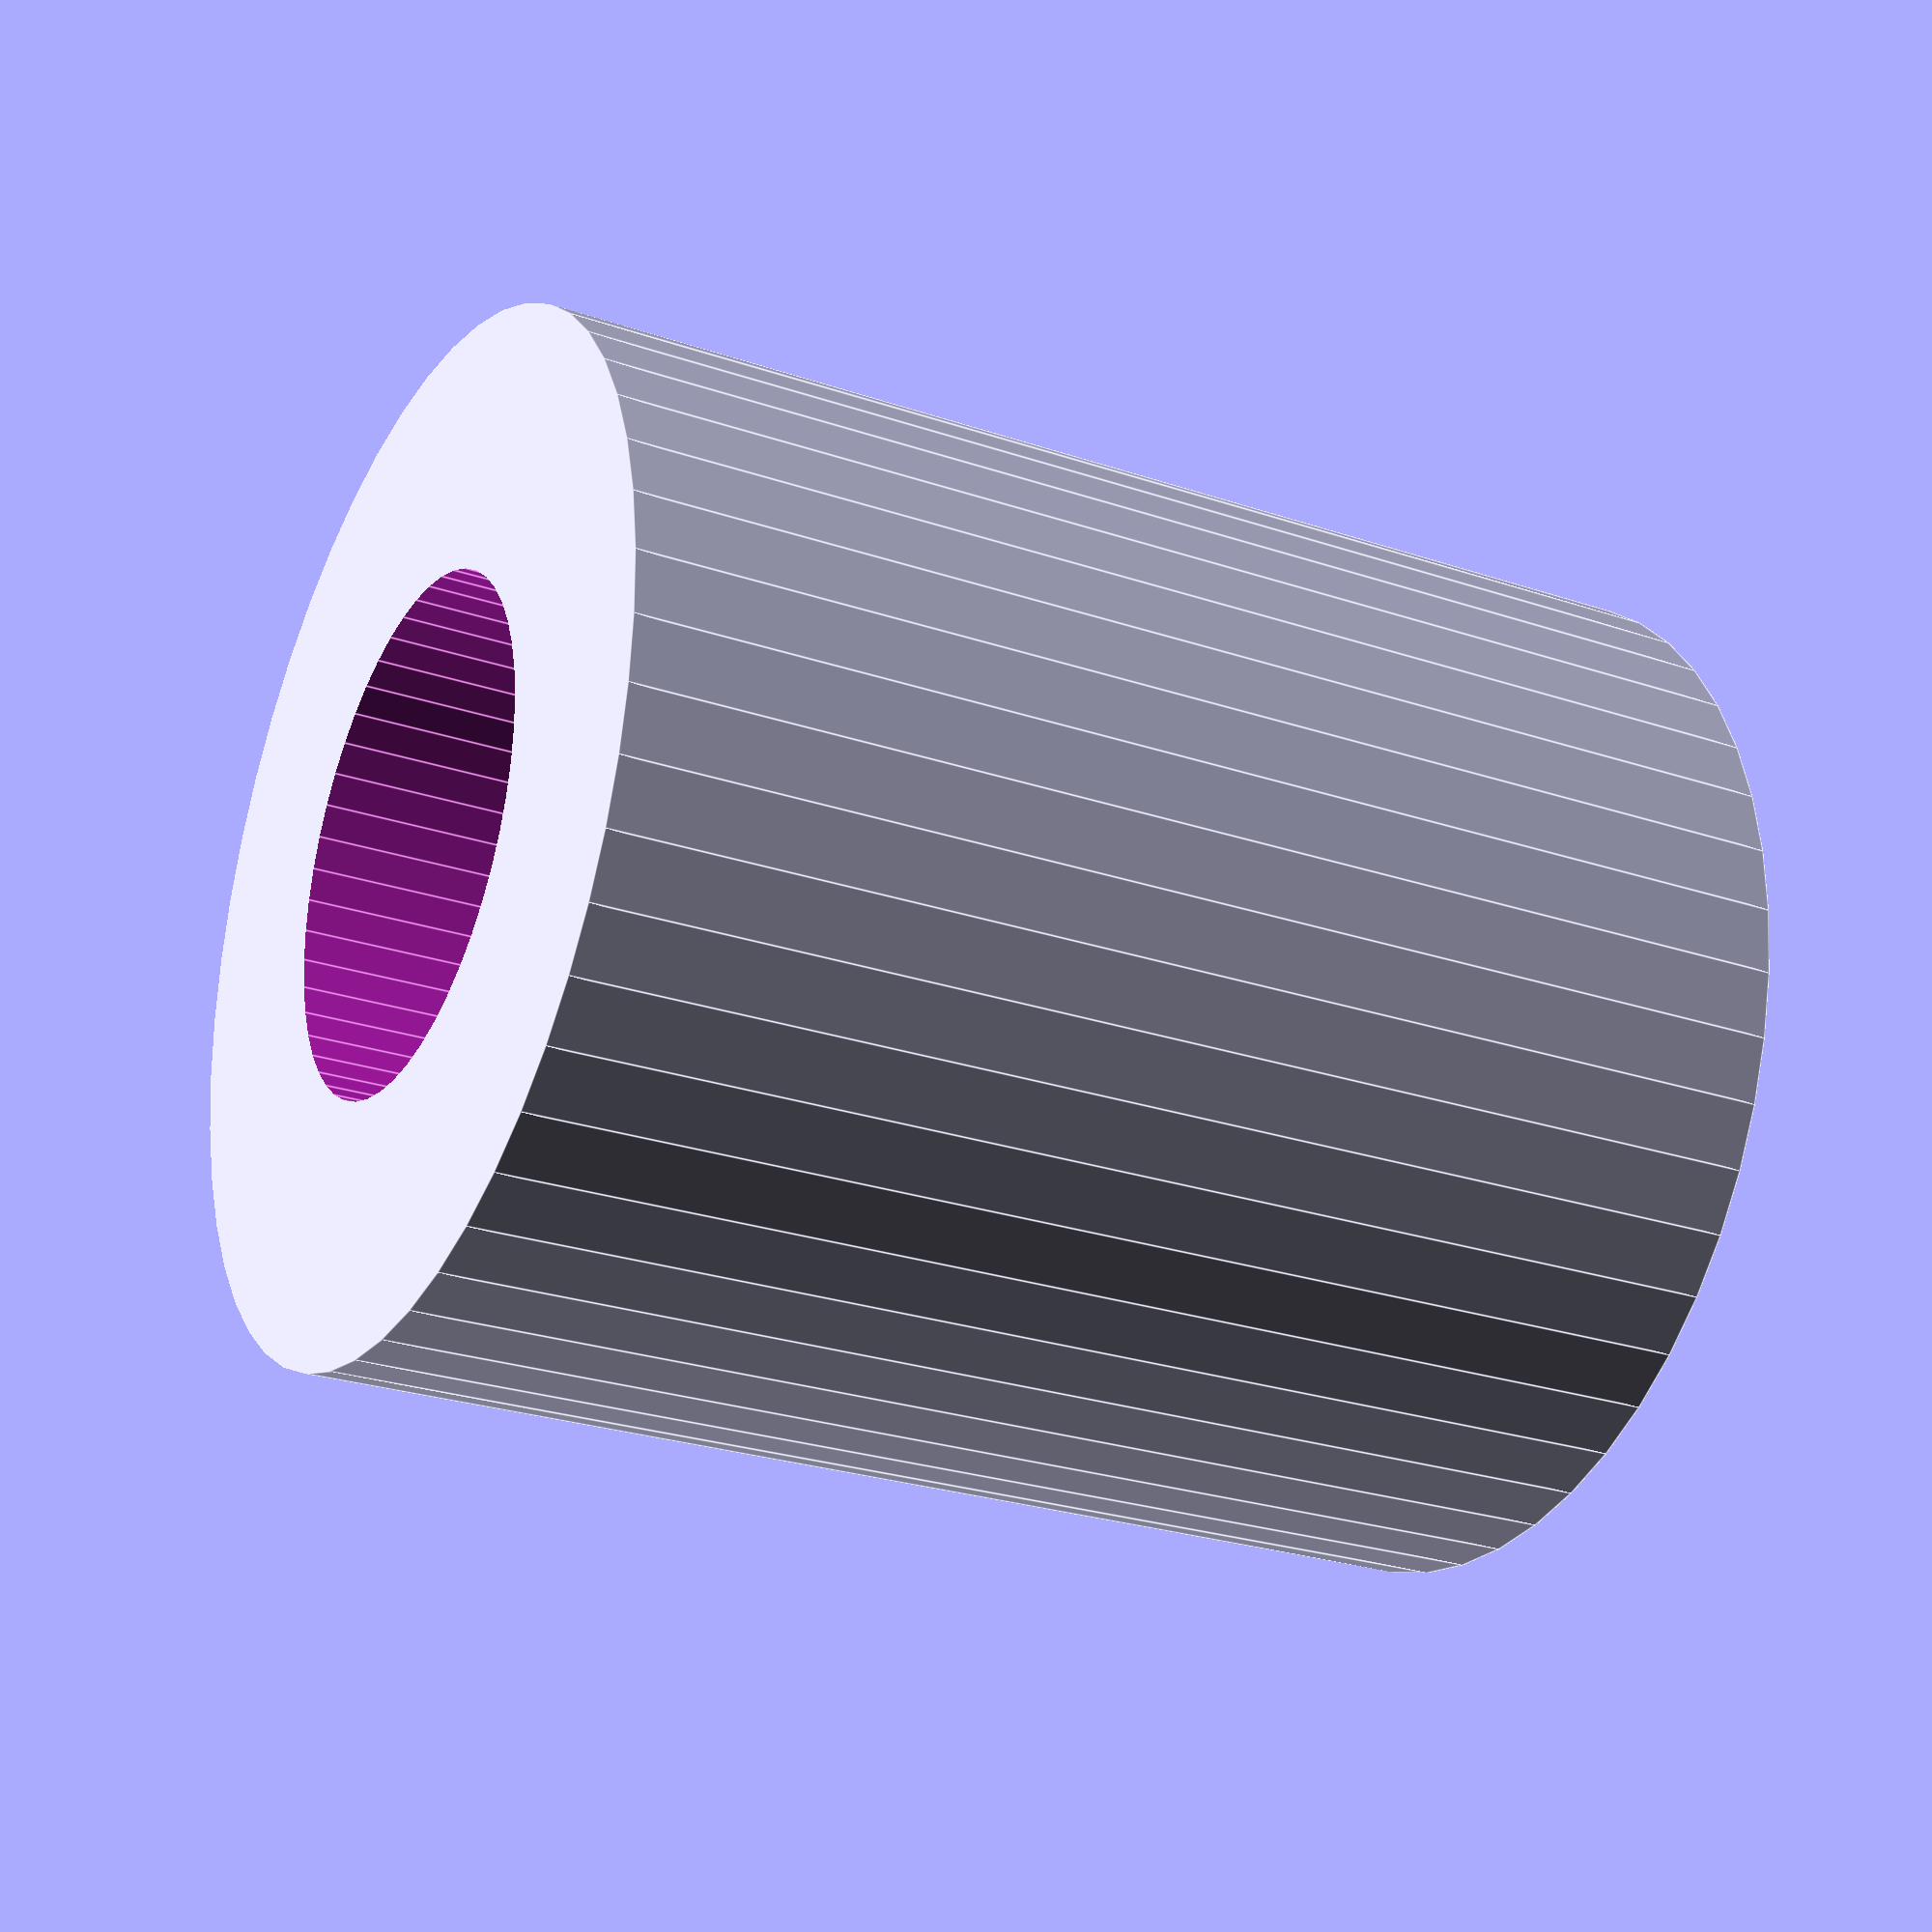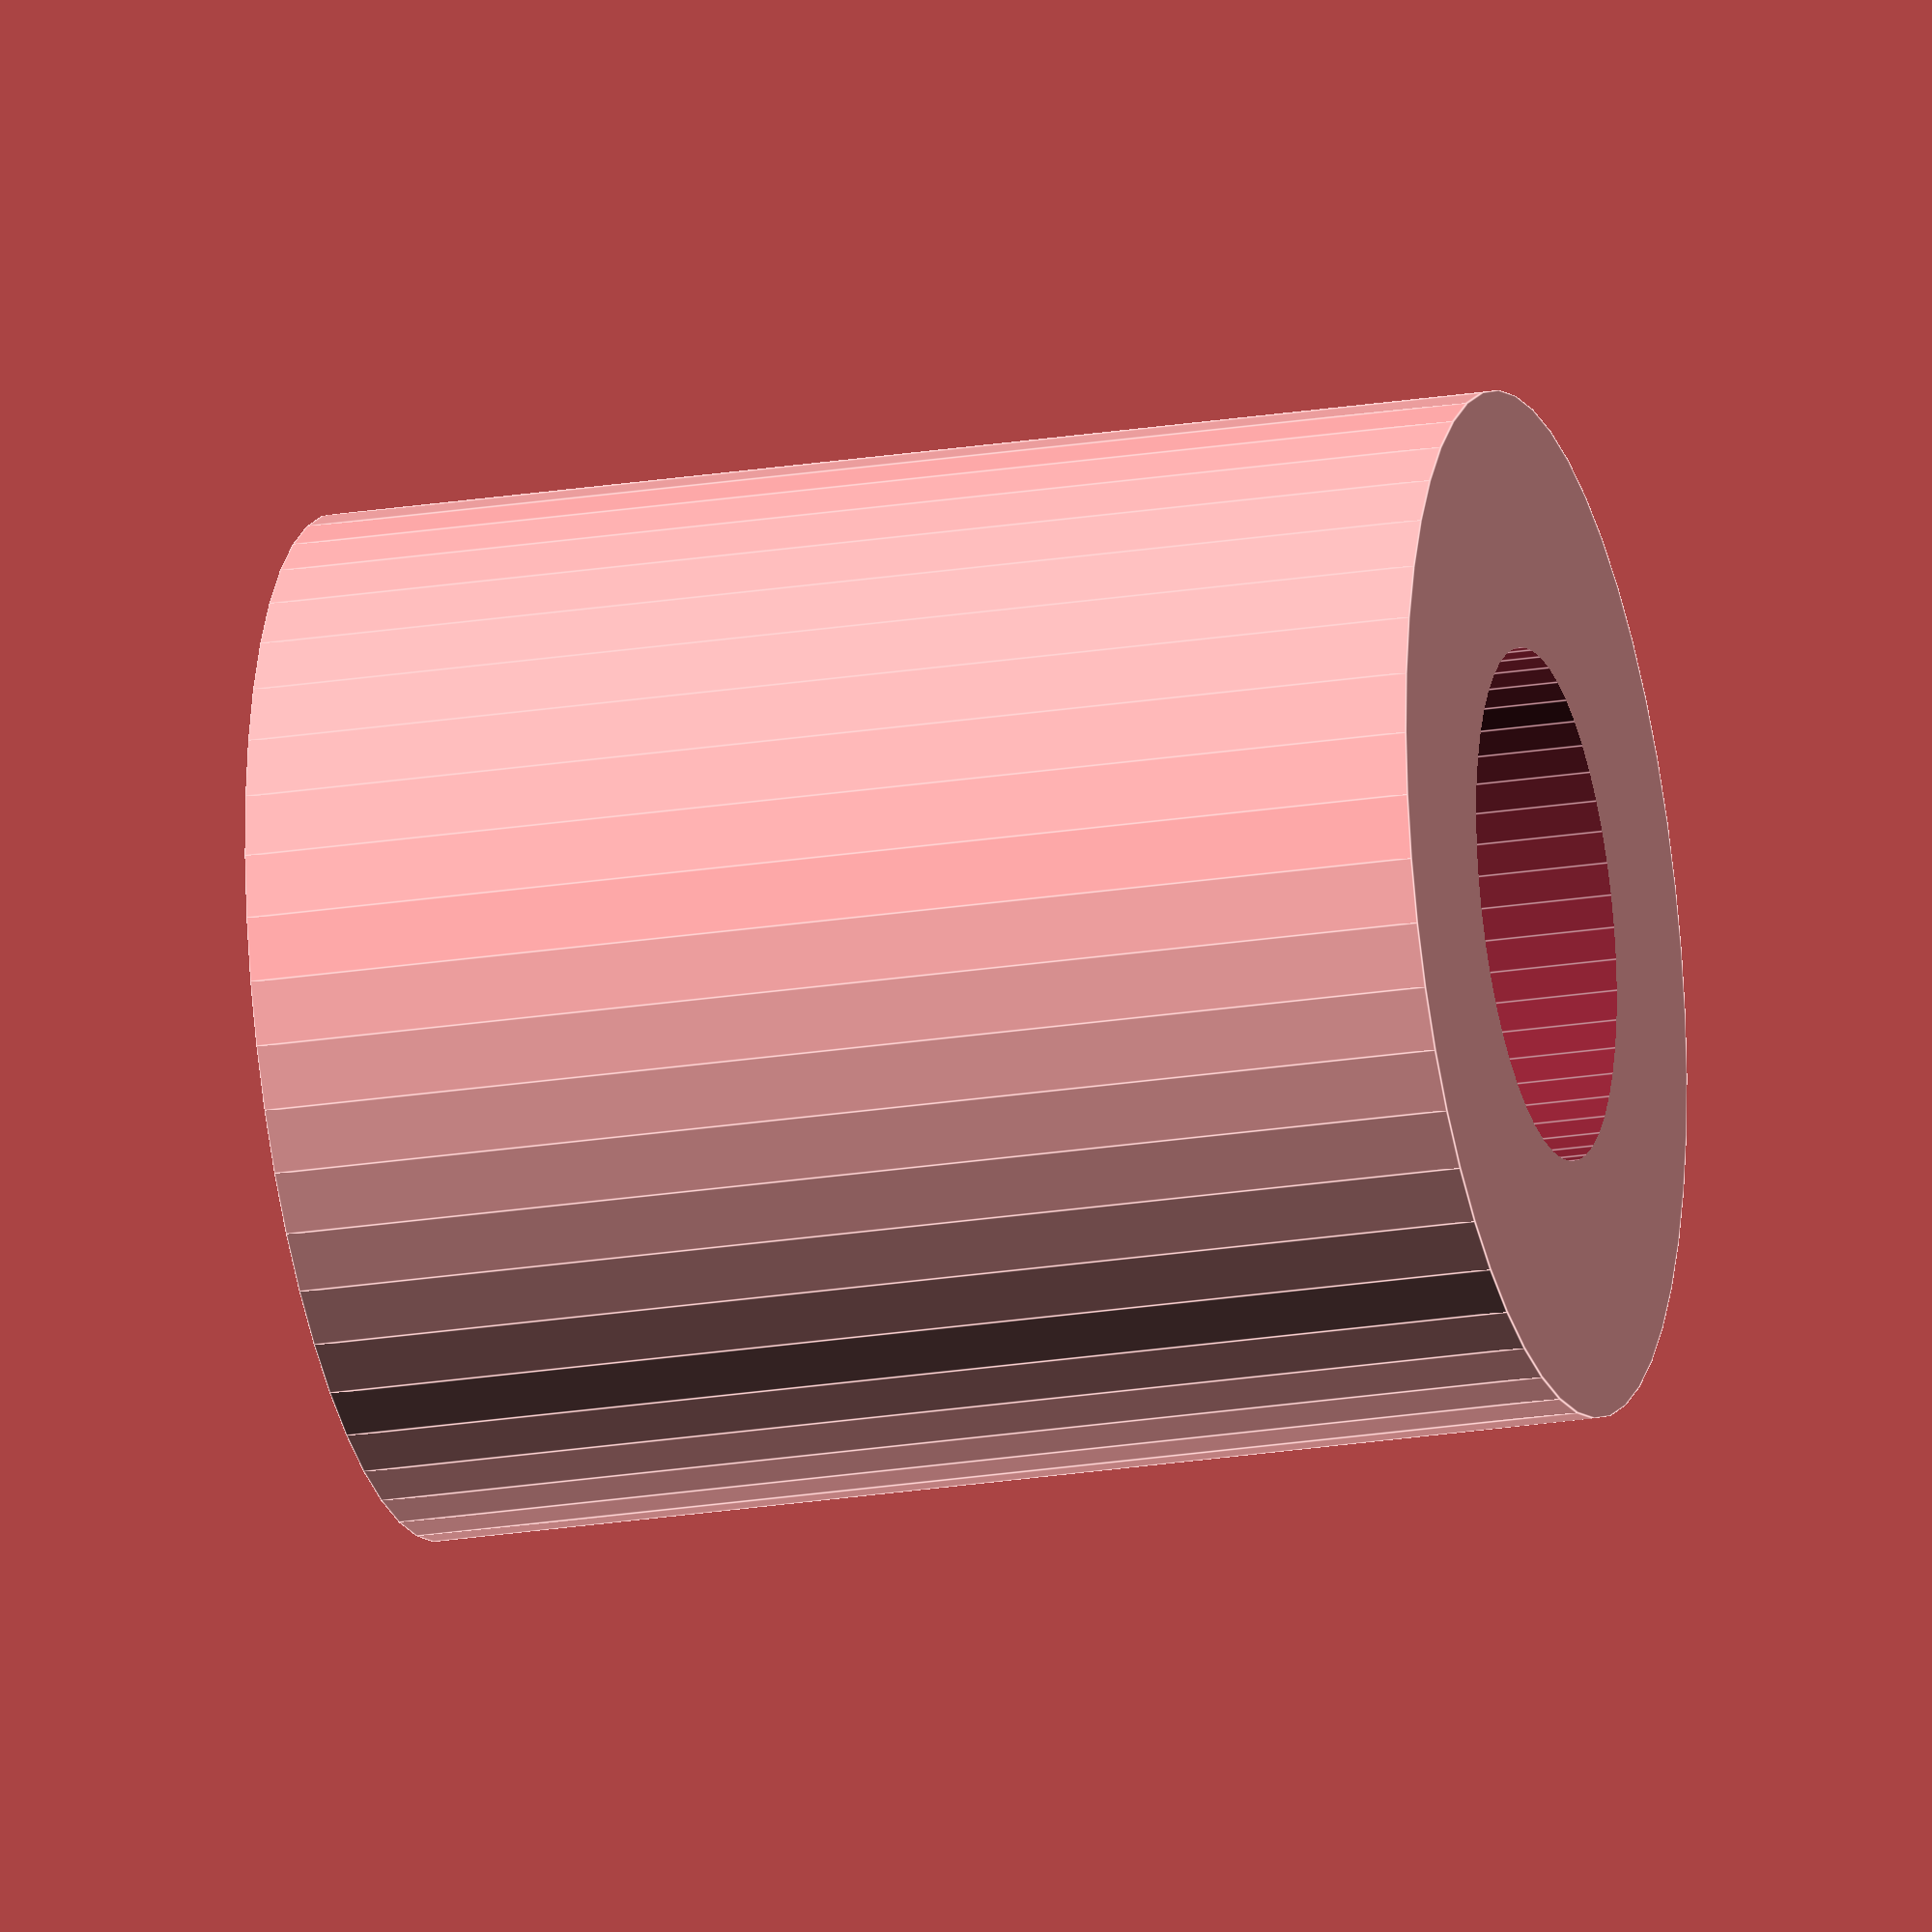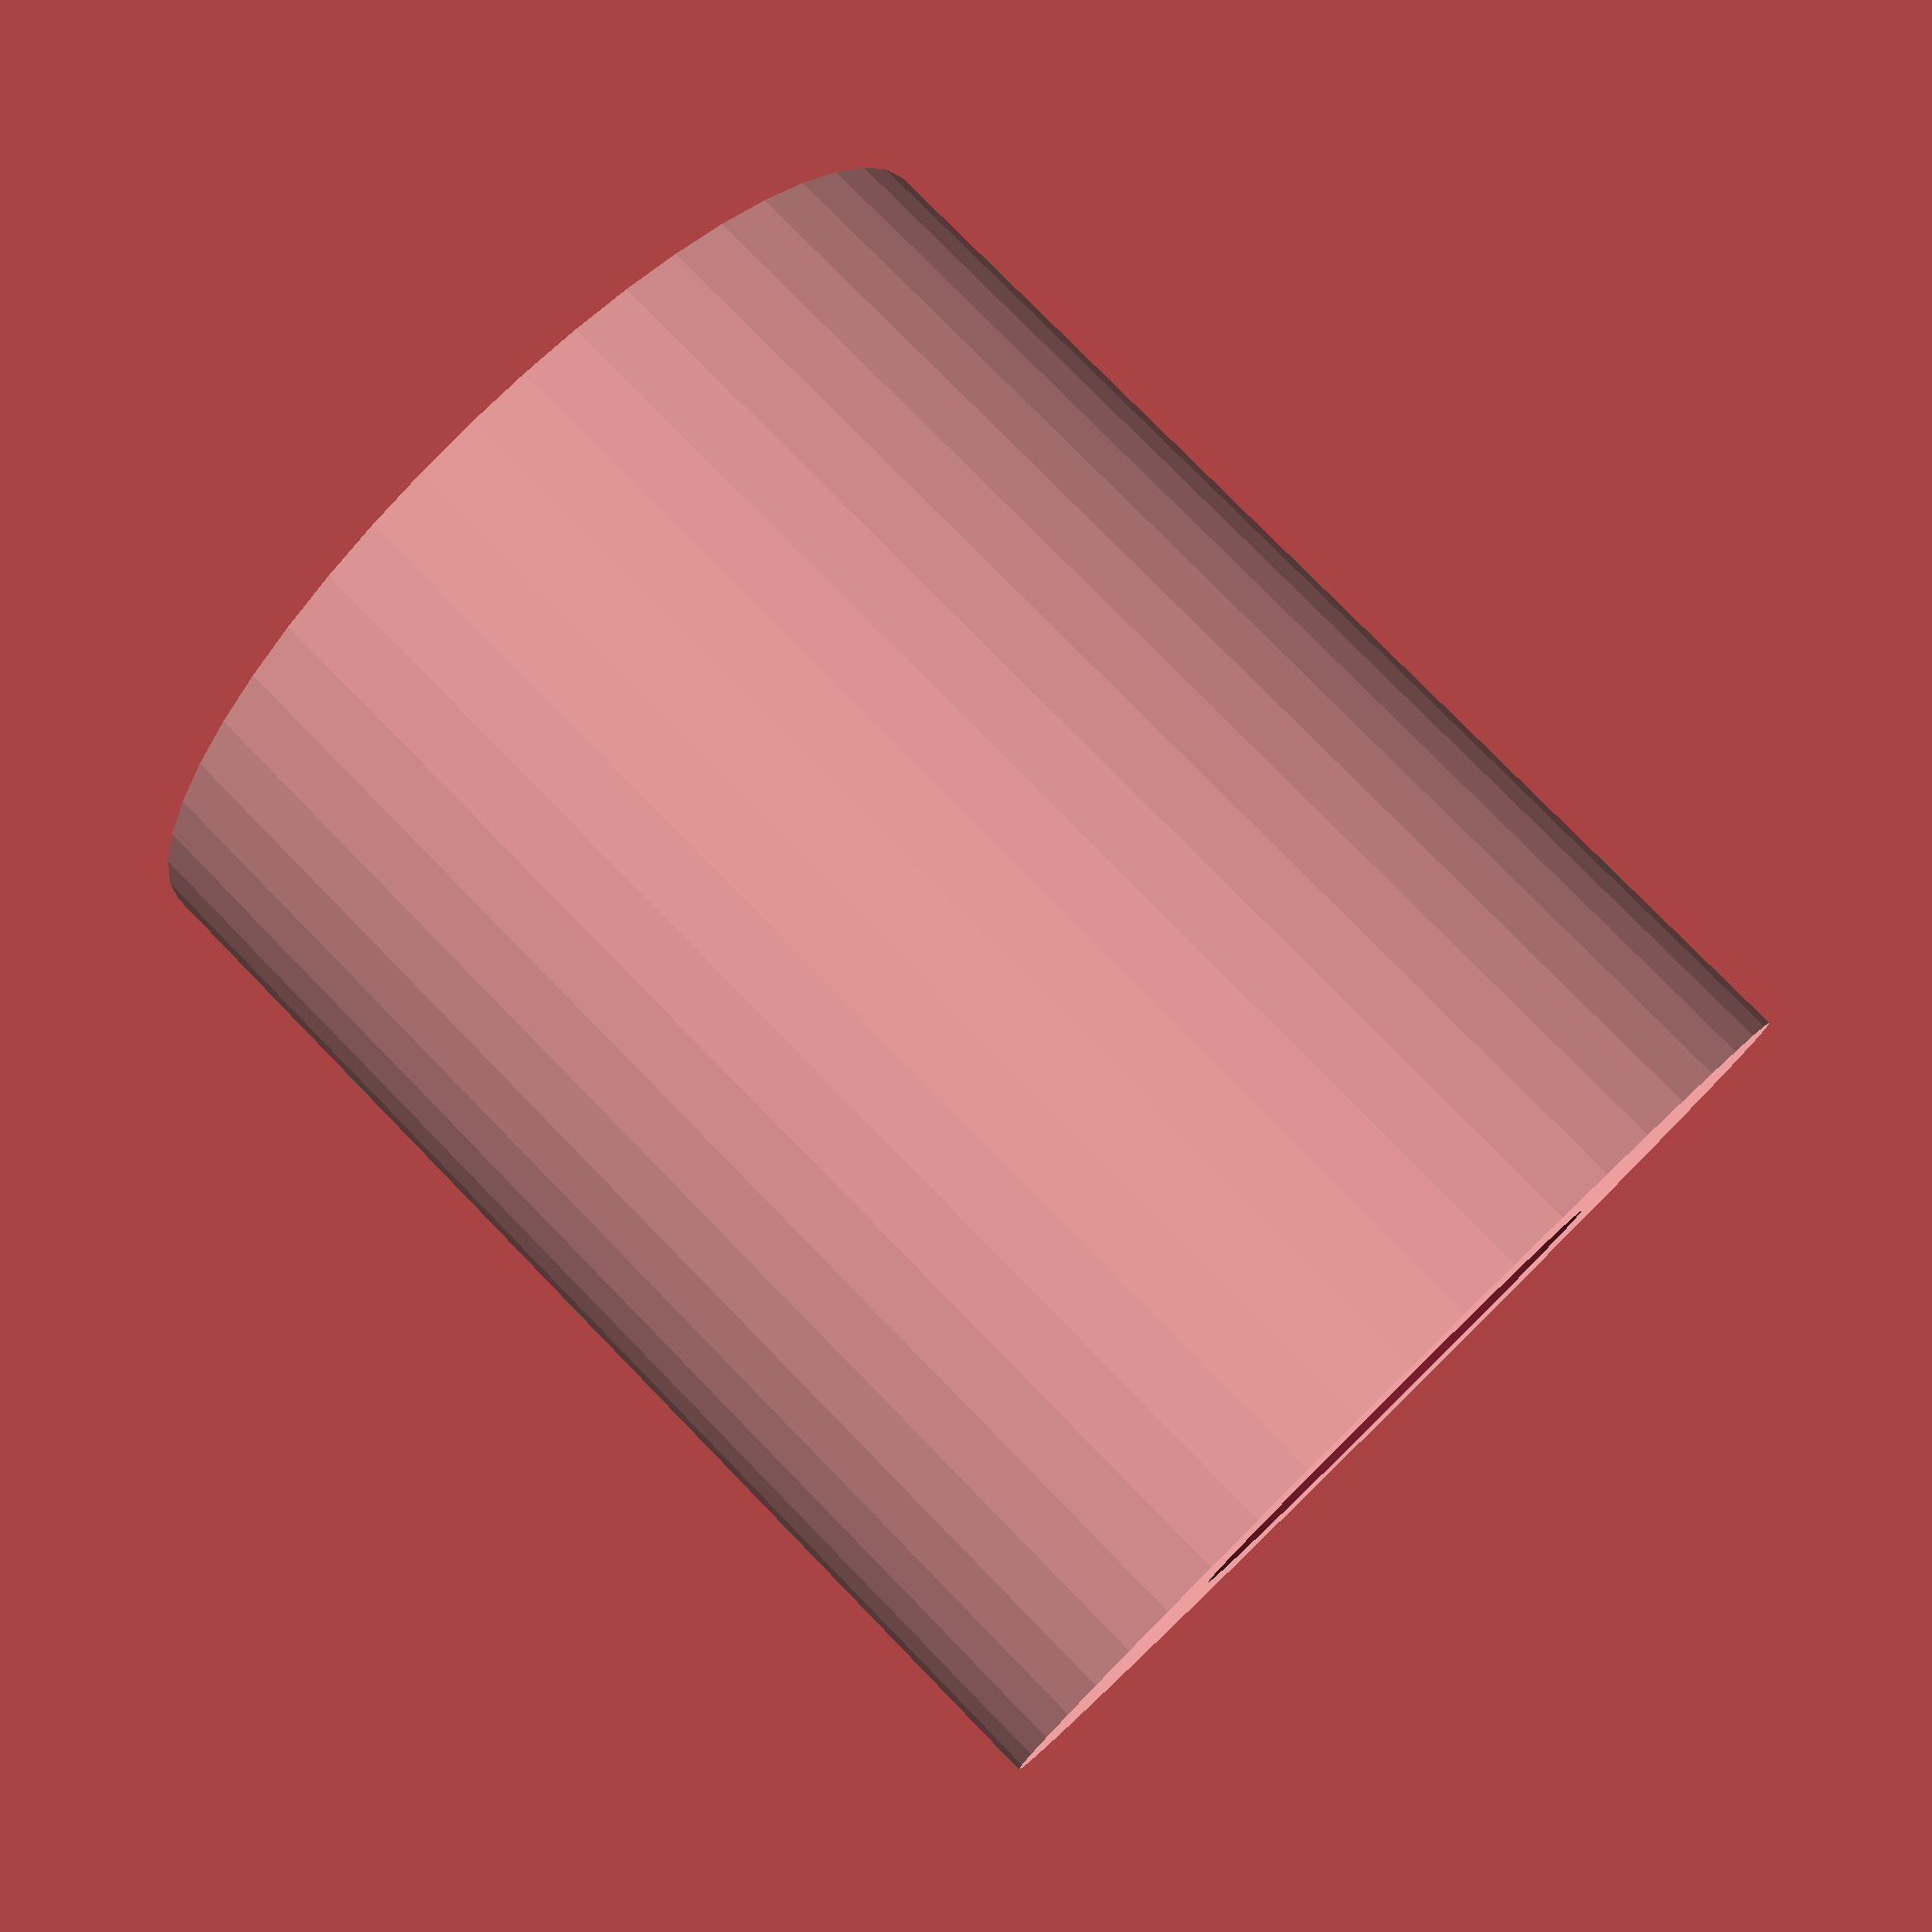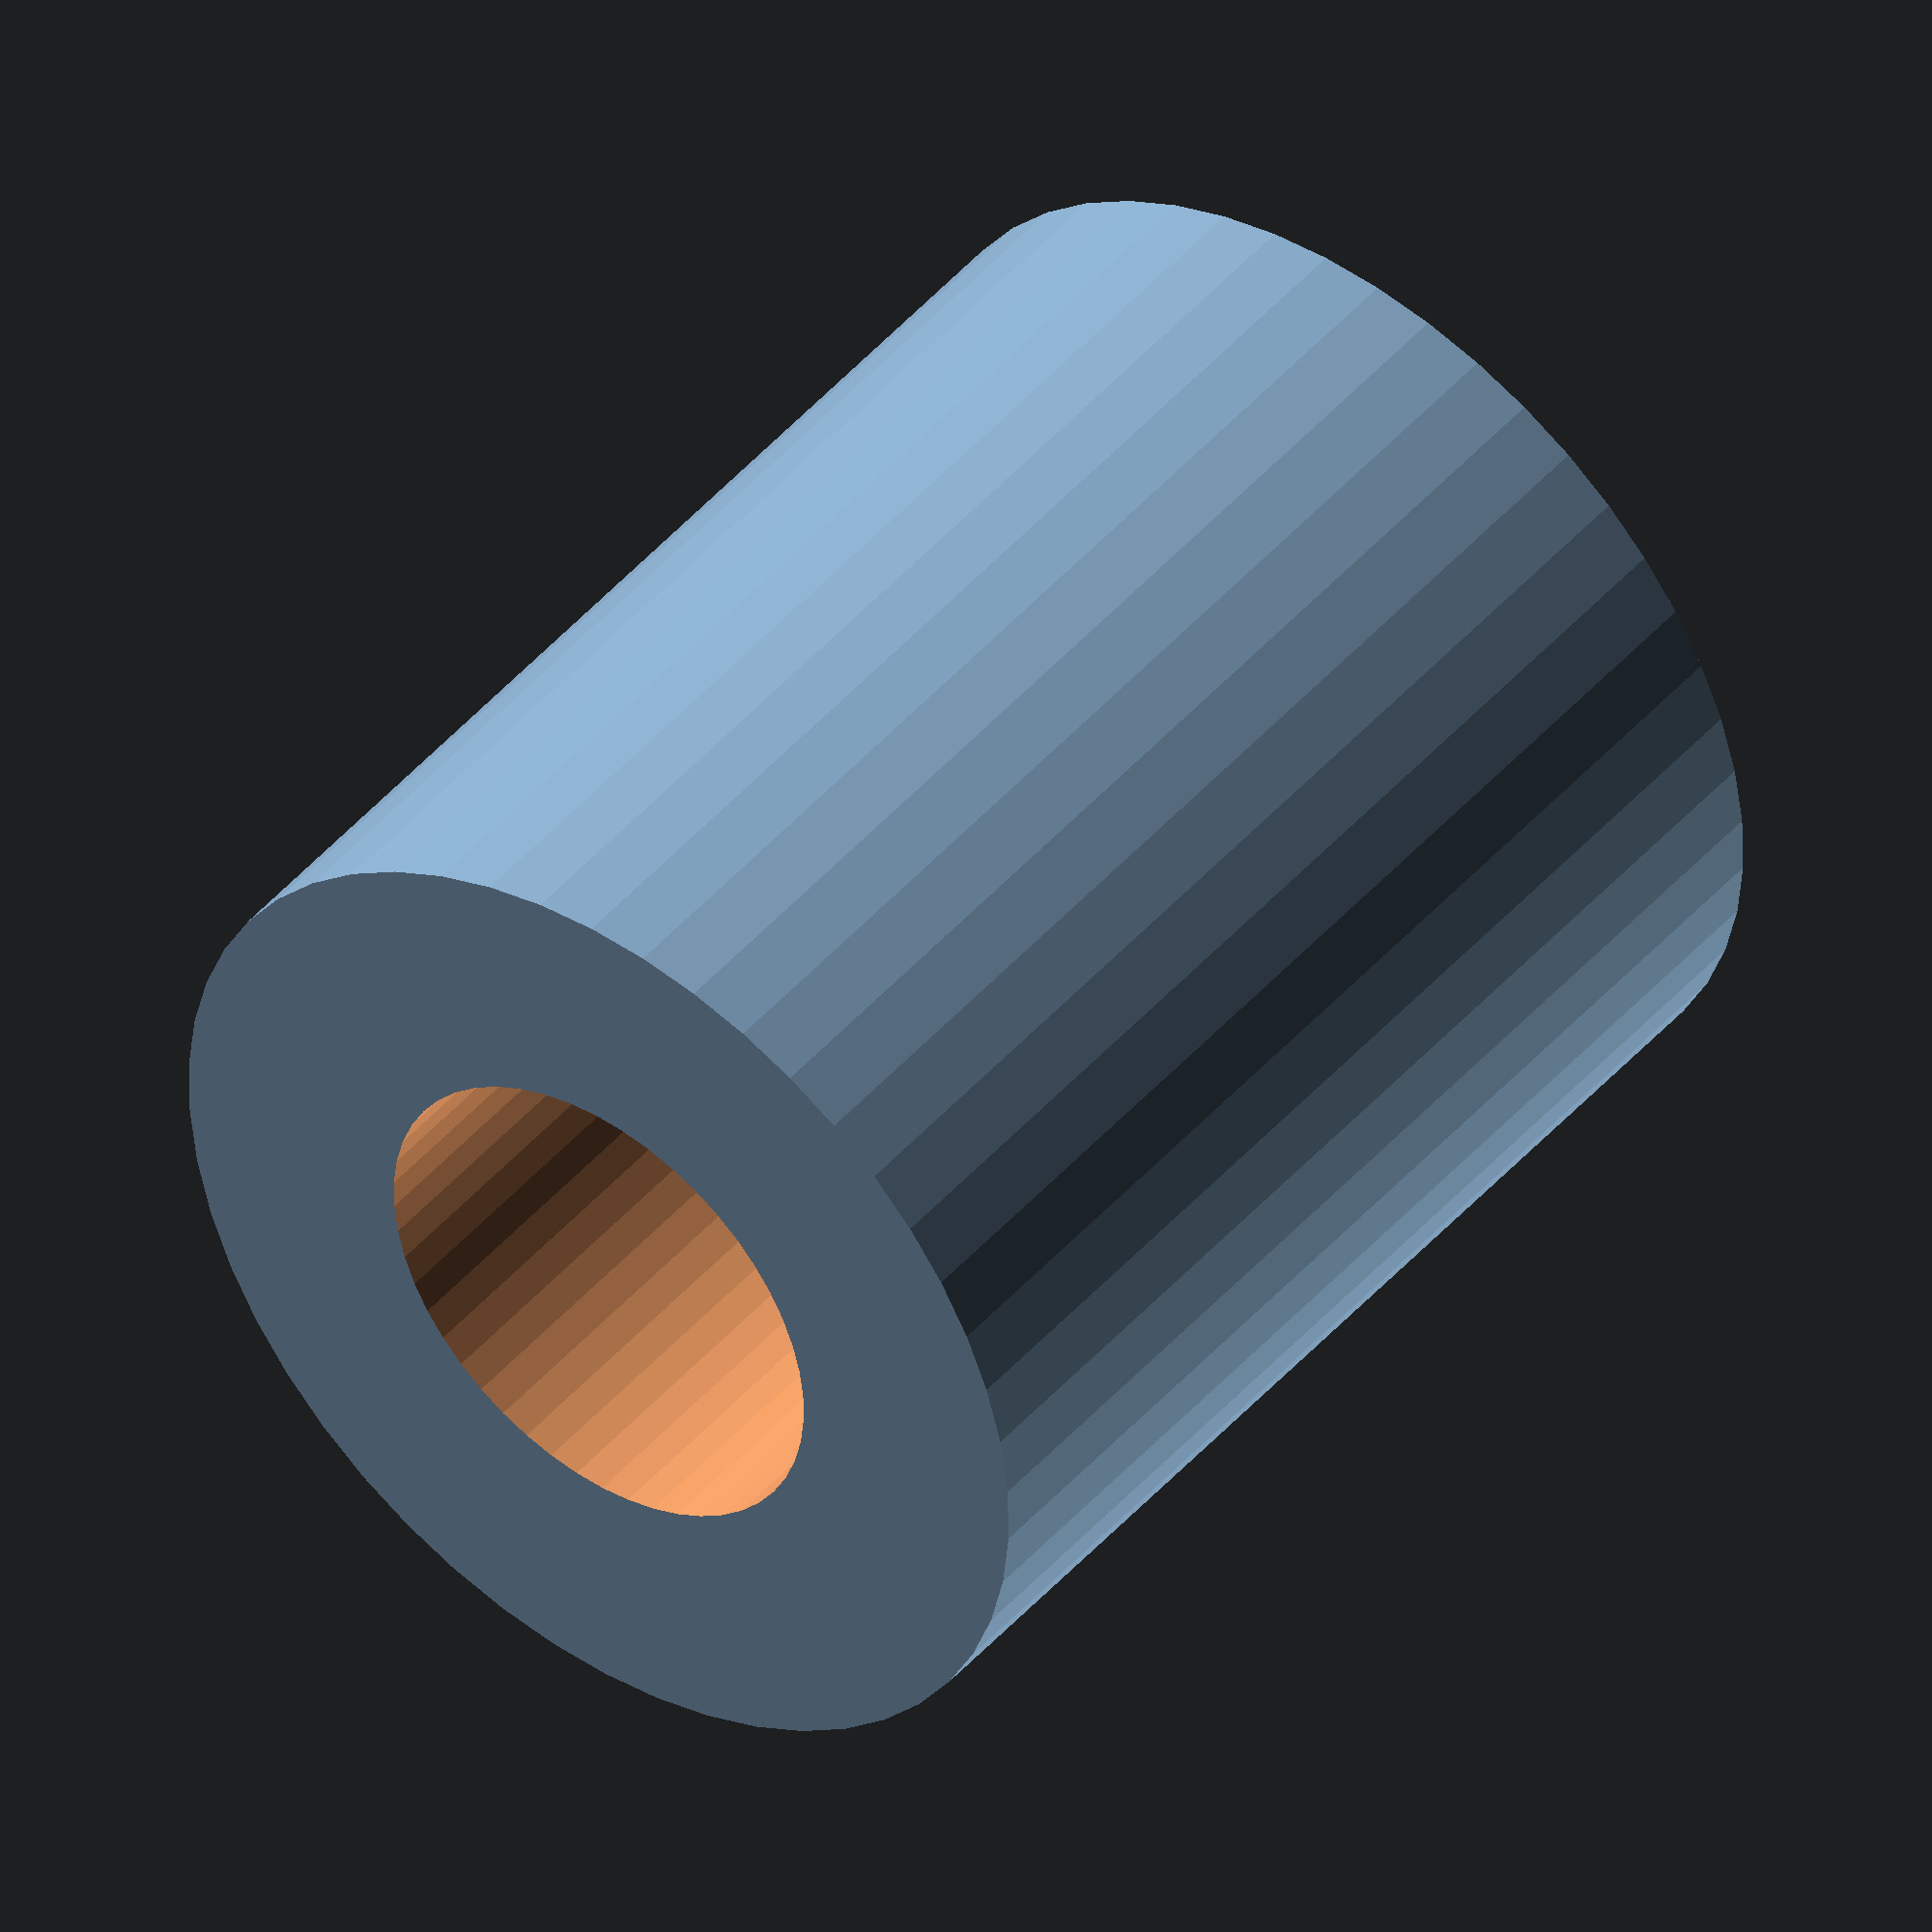
<openscad>
$fn = 50;


difference() {
	union() {
		translate(v = [0, 0, -1.5000000000]) {
			rotate(a = [0, 0, 0]) {
				cylinder(h = 3, r = 1.0000000000);
			}
		}
		translate(v = [0, 0, -1.5000000000]) {
			rotate(a = [0, 0, 0]) {
				cylinder(h = 7, r = 3.0000000000);
			}
		}
	}
	union() {
		translate(v = [0, 0, -125.0000000000]) {
			rotate(a = [0, 0, 0]) {
				cylinder(h = 250, r = 1.5000000000);
			}
		}
	}
}
</openscad>
<views>
elev=25.9 azim=62.4 roll=241.7 proj=p view=edges
elev=22.1 azim=221.4 roll=285.8 proj=o view=edges
elev=101.3 azim=351.8 roll=224.3 proj=p view=solid
elev=135.5 azim=127.0 roll=322.5 proj=o view=wireframe
</views>
